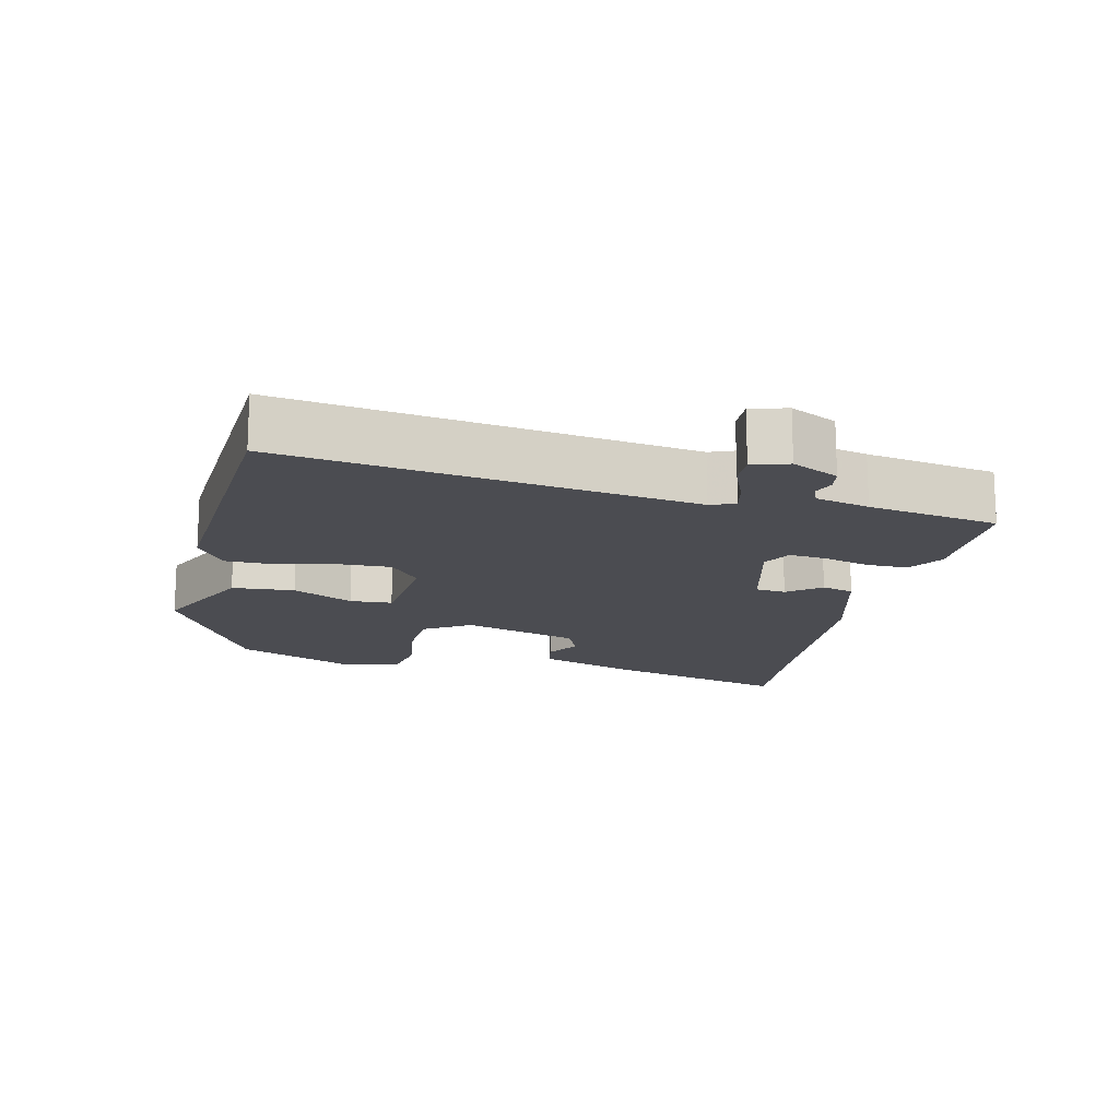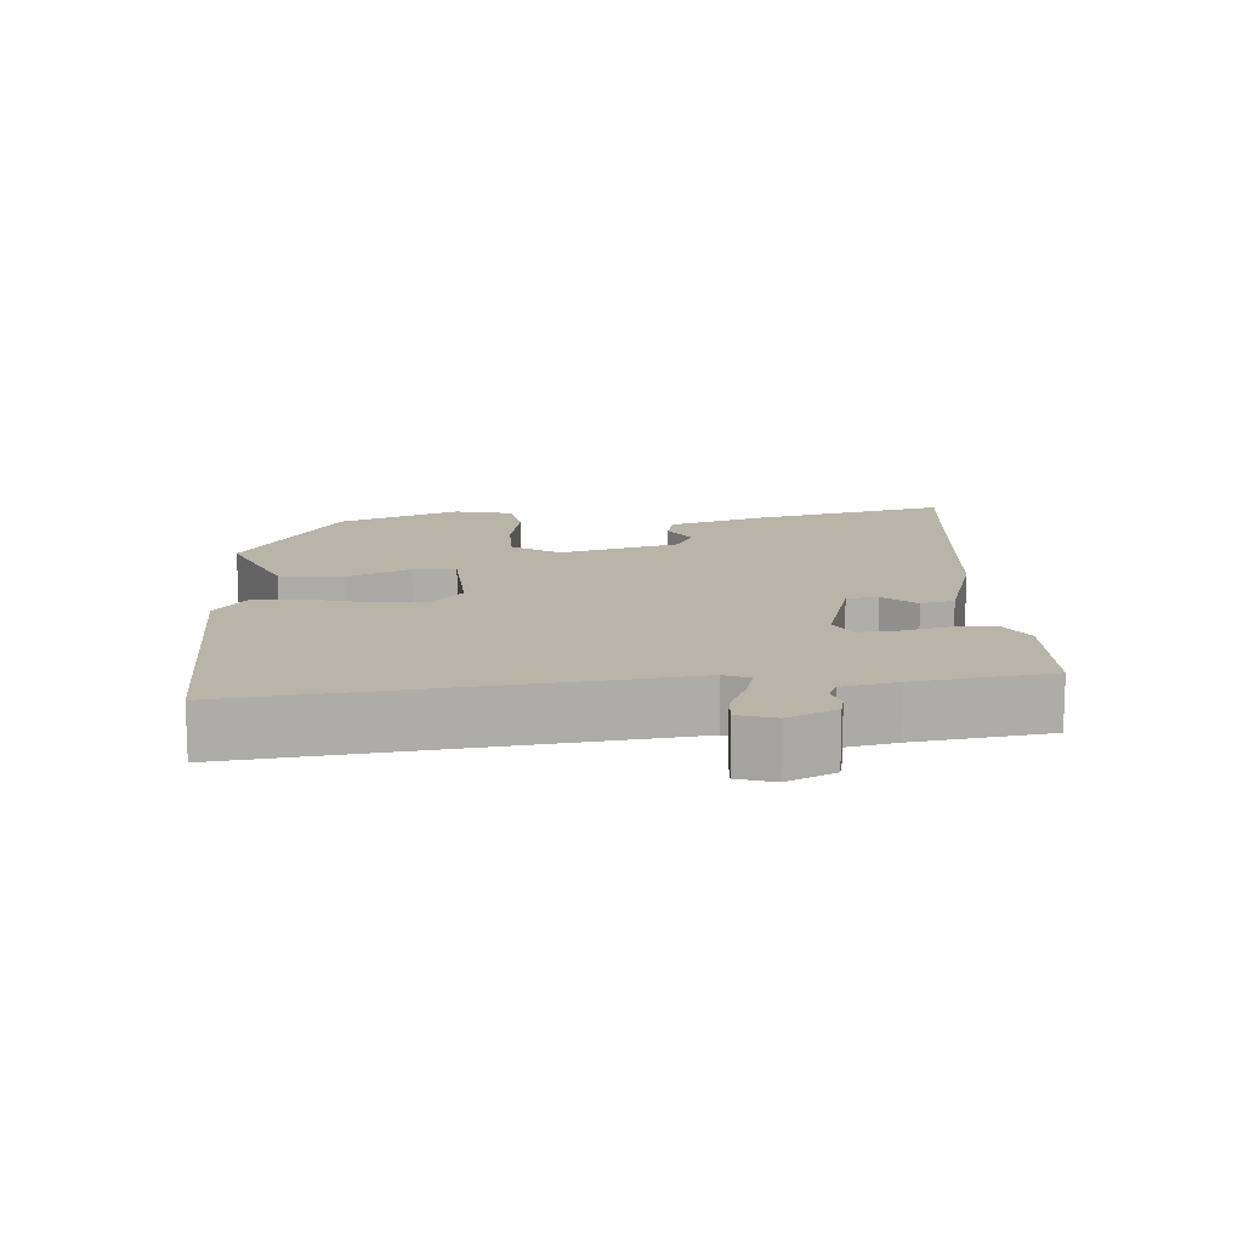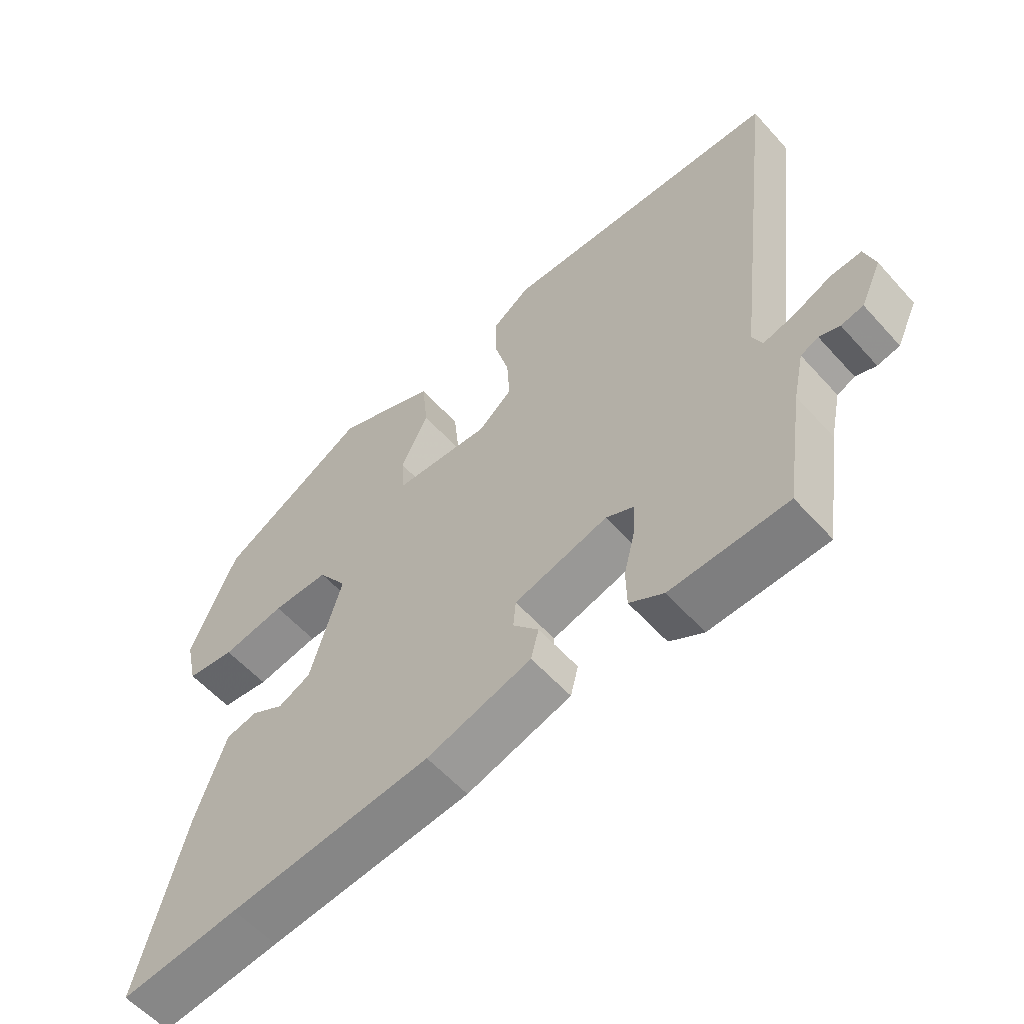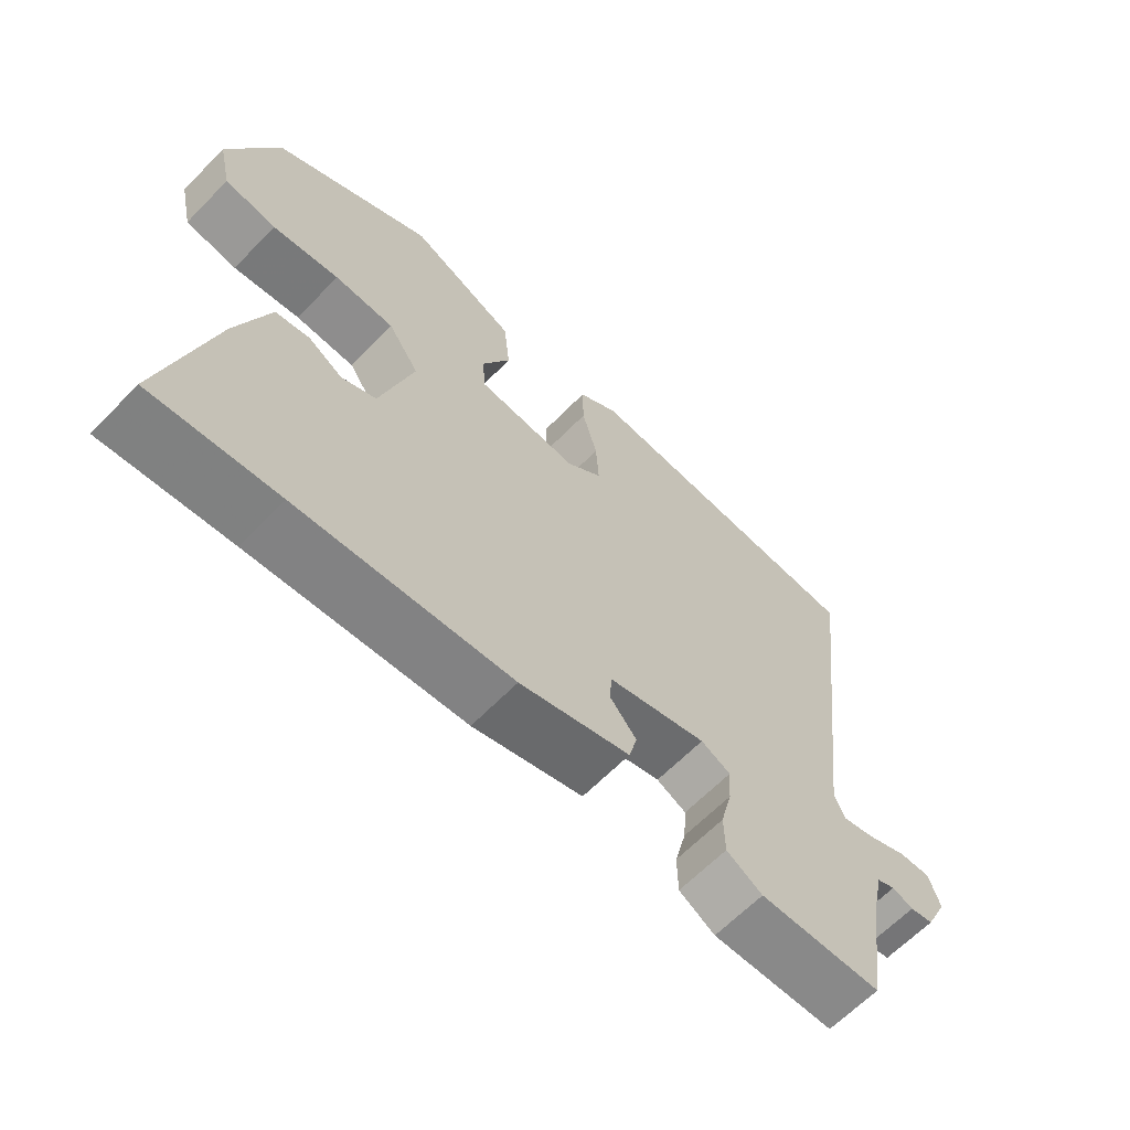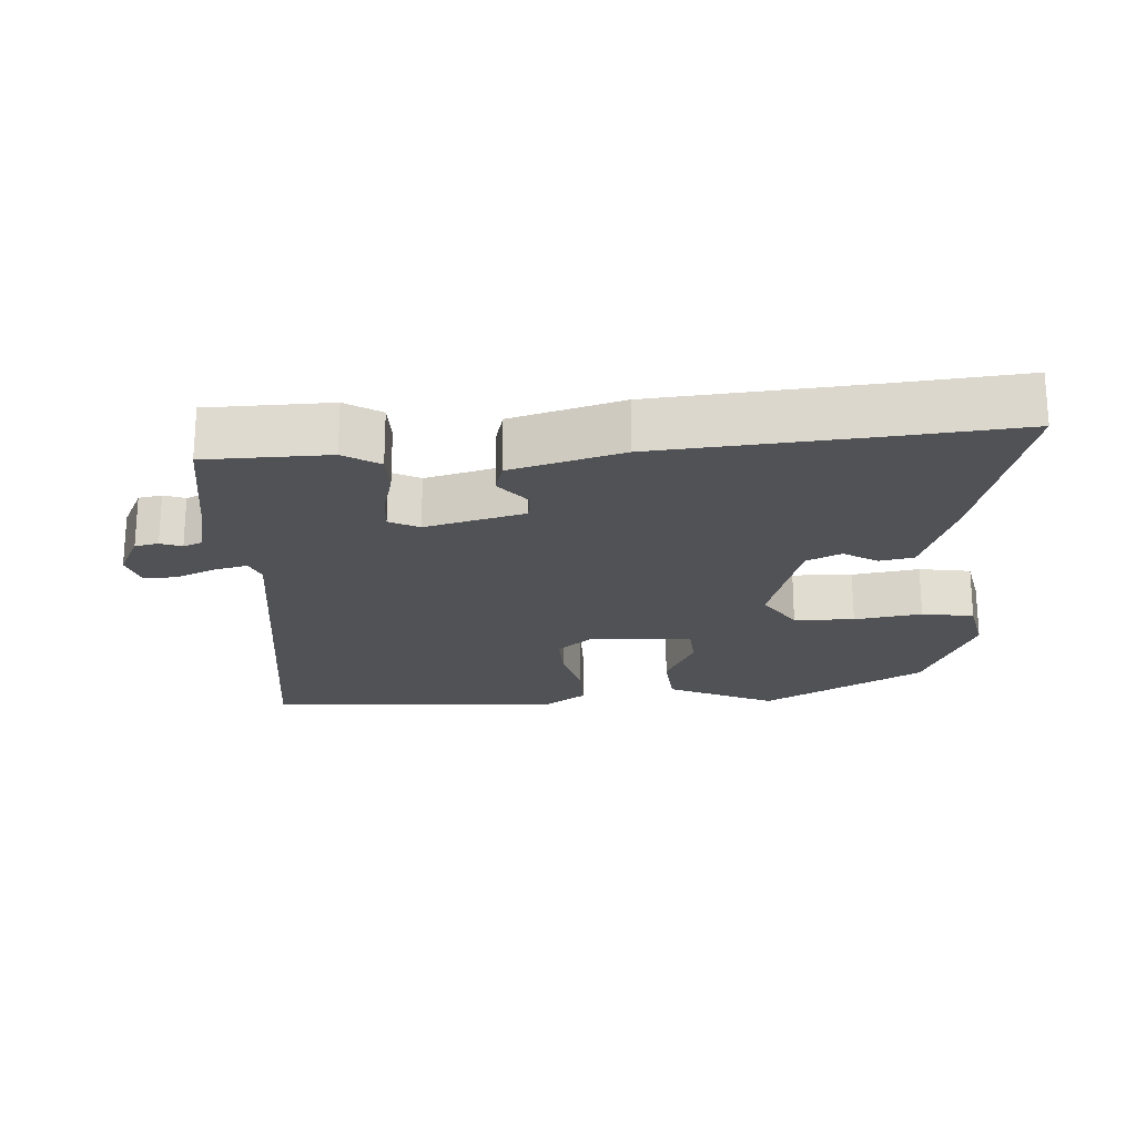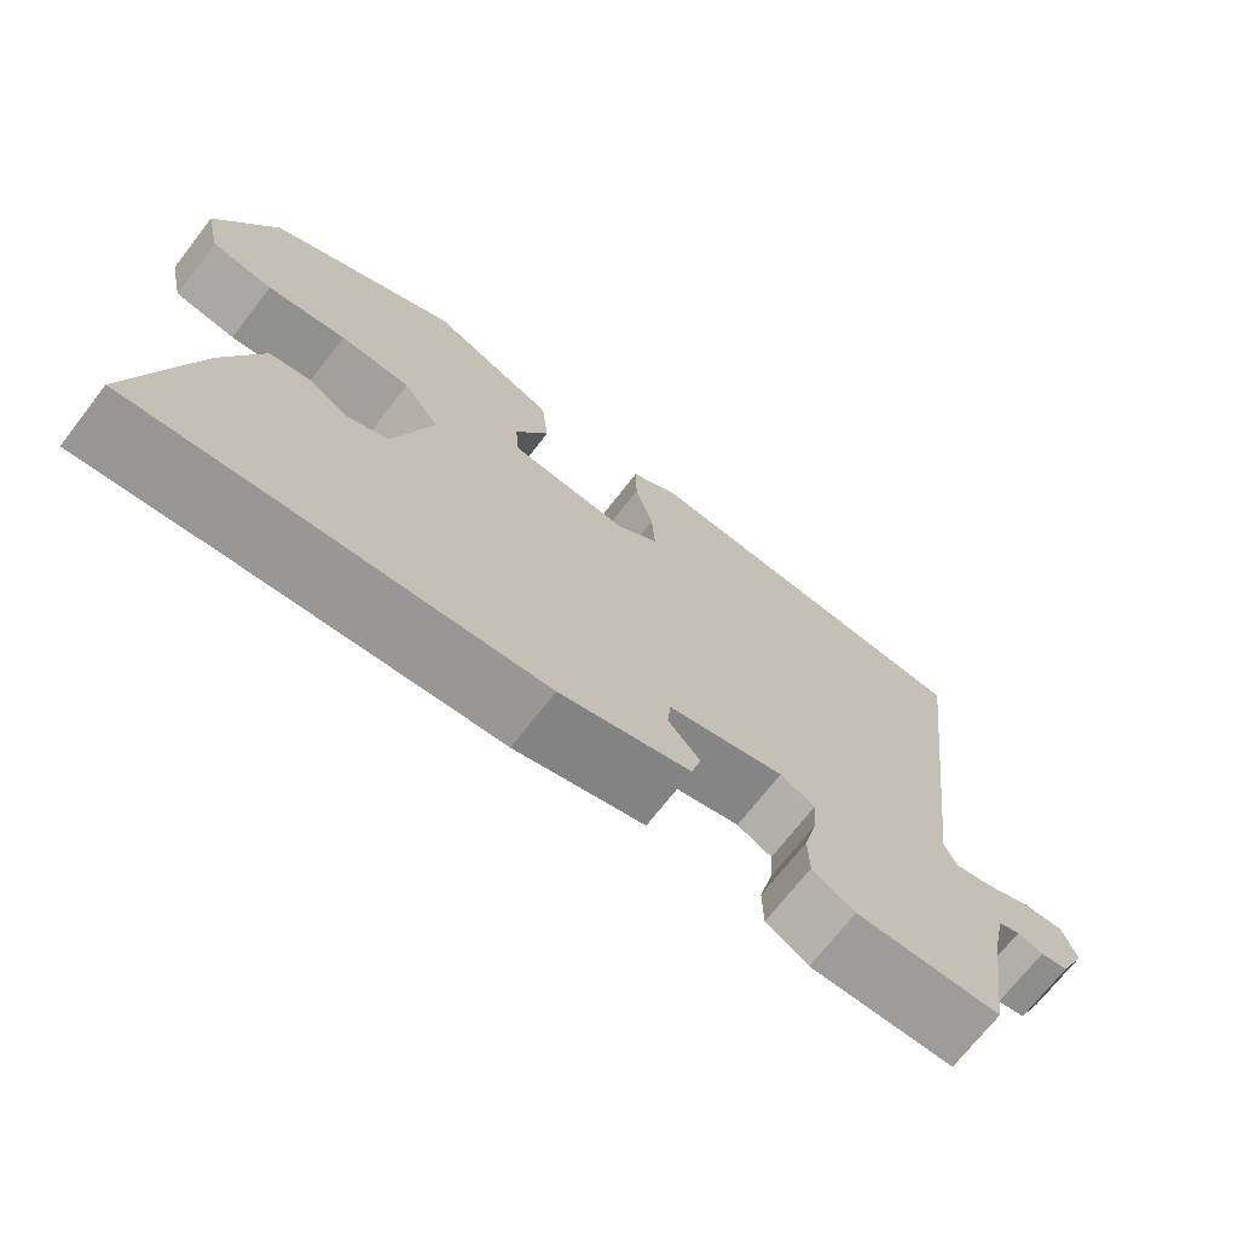
<metadata>
{"format":"obj","ext":"obj","renderer":"f3d","projection":"perspective","resolution":1024,"background":"white","views":[{"elev":-15.5,"azim":75.5,"up":"+Y"},{"elev":13.2,"azim":86.4,"up":"+Y"},{"elev":-58.0,"azim":41.5,"up":"+Z"},{"elev":-64.3,"azim":-44.3,"up":"+Z"},{"elev":-21.3,"azim":-177.2,"up":"+Y"},{"elev":-71.3,"azim":-37.9,"up":"+Z"}]}
</metadata>
<code>
v -0.476 0.07 0.403
v -0.246 0.07 0.537
v -0.09 0.07 0.468
v -0.081 0.07 0.378
v -0.123 0.07 0.29
v -0.118 0.07 0.229
v 0.029 0.07 0.219
v 0.081 0.07 0.264
v 0.077 0.07 0.338
v 0.055 0.07 0.421
v 0.054 0.07 0.494
v 0.113 0.07 0.536
v 0.545 0.07 0.518
v 0.473 0.07 -0.068
v 0.488 0.07 -0.103
v 0.535 0.07 -0.091
v 0.594 0.07 -0.065
v 0.641 0.07 -0.062
v 0.657 0.07 -0.114
v 0.625 0.07 -0.182
v 0.591 0.07 -0.189
v 0.56 0.07 -0.178
v 0.533 0.07 -0.19
v 0.516 0.07 -0.268
v 0.488 0.07 -0.457
v 0.31 0.07 -0.463
v 0.258 0.07 -0.432
v 0.257 0.07 -0.372
v 0.274 0.07 -0.304
v 0.278 0.07 -0.25
v 0.235 0.07 -0.229
v 0.092 0.07 -0.269
v 0.088 0.07 -0.313
v 0.127 0.07 -0.359
v 0.115 0.07 -0.406
v -0.045 0.07 -0.454
v -0.354 0.07 -0.484
v -0.536 0.07 -0.504
v -0.467 0.07 -0.227
v -0.421 0.07 -0.089
v -0.372 0.07 -0.079
v -0.322 0.07 -0.108
v -0.272 0.07 -0.084
v -0.224 0.07 0.085
v -0.269 0.07 0.152
v -0.356 0.07 0.153
v -0.453 0.07 0.136
v -0.528 0.07 0.147
v -0.547 0.07 0.231
v -0.476 0 0.403
v -0.246 0 0.537
v -0.09 0 0.468
v -0.081 0 0.378
v -0.123 0 0.29
v -0.118 0 0.229
v 0.029 0 0.219
v 0.081 0 0.264
v 0.077 0 0.338
v 0.055 0 0.421
v 0.054 0 0.494
v 0.113 0 0.536
v 0.545 0 0.518
v 0.473 0 -0.068
v 0.488 0 -0.103
v 0.535 0 -0.091
v 0.594 0 -0.065
v 0.641 0 -0.062
v 0.657 0 -0.114
v 0.625 0 -0.182
v 0.591 0 -0.189
v 0.56 0 -0.178
v 0.533 0 -0.19
v 0.516 0 -0.268
v 0.488 0 -0.457
v 0.31 0 -0.463
v 0.258 0 -0.432
v 0.257 0 -0.372
v 0.274 0 -0.304
v 0.278 0 -0.25
v 0.235 0 -0.229
v 0.092 0 -0.269
v 0.088 0 -0.313
v 0.127 0 -0.359
v 0.115 0 -0.406
v -0.045 0 -0.454
v -0.354 0 -0.484
v -0.536 0 -0.504
v -0.467 0 -0.227
v -0.421 0 -0.089
v -0.372 0 -0.079
v -0.322 0 -0.108
v -0.272 0 -0.084
v -0.224 0 0.085
v -0.269 0 0.152
v -0.356 0 0.153
v -0.453 0 0.136
v -0.528 0 0.147
v -0.547 0 0.231
f 46 47 48 49
f 45 46 49 1
f 39 40 41 42
f 37 38 39 42
f 37 42 43
f 36 37 43 44
f 33 34 35 36
f 32 33 36 44
f 26 27 28 29
f 24 25 26 29
f 23 24 29 30
f 22 23 30 31
f 20 21 22
f 19 20 22
f 16 17 18 19
f 15 16 19 22
f 11 12 13 14
f 9 10 11 14
f 8 9 14 15
f 7 8 15 22
f 2 3 4 5
f 45 1 2 5
f 45 5 6
f 31 32 44 45
f 22 31 45
f 6 7 22 45
f 98 97 96 95
f 50 98 95 94
f 91 90 89 88
f 91 88 87 86
f 92 91 86
f 93 92 86 85
f 85 84 83 82
f 93 85 82 81
f 78 77 76 75
f 78 75 74 73
f 79 78 73 72
f 80 79 72 71
f 71 70 69
f 71 69 68
f 68 67 66 65
f 71 68 65 64
f 63 62 61 60
f 63 60 59 58
f 64 63 58 57
f 71 64 57 56
f 54 53 52 51
f 54 51 50 94
f 55 54 94
f 94 93 81 80
f 94 80 71
f 94 71 56 55
f 1 50 51 2
f 2 51 52 3
f 3 52 53 4
f 4 53 54 5
f 5 54 55 6
f 6 55 56 7
f 7 56 57 8
f 8 57 58 9
f 9 58 59 10
f 10 59 60 11
f 11 60 61 12
f 12 61 62 13
f 13 62 63 14
f 14 63 64 15
f 15 64 65 16
f 16 65 66 17
f 17 66 67 18
f 18 67 68 19
f 19 68 69 20
f 20 69 70 21
f 21 70 71 22
f 22 71 72 23
f 23 72 73 24
f 24 73 74 25
f 25 74 75 26
f 26 75 76 27
f 27 76 77 28
f 28 77 78 29
f 29 78 79 30
f 30 79 80 31
f 31 80 81 32
f 32 81 82 33
f 33 82 83 34
f 34 83 84 35
f 35 84 85 36
f 36 85 86 37
f 37 86 87 38
f 38 87 88 39
f 39 88 89 40
f 40 89 90 41
f 41 90 91 42
f 42 91 92 43
f 43 92 93 44
f 44 93 94 45
f 45 94 95 46
f 46 95 96 47
f 47 96 97 48
f 48 97 98 49
f 49 98 50 1

</code>
